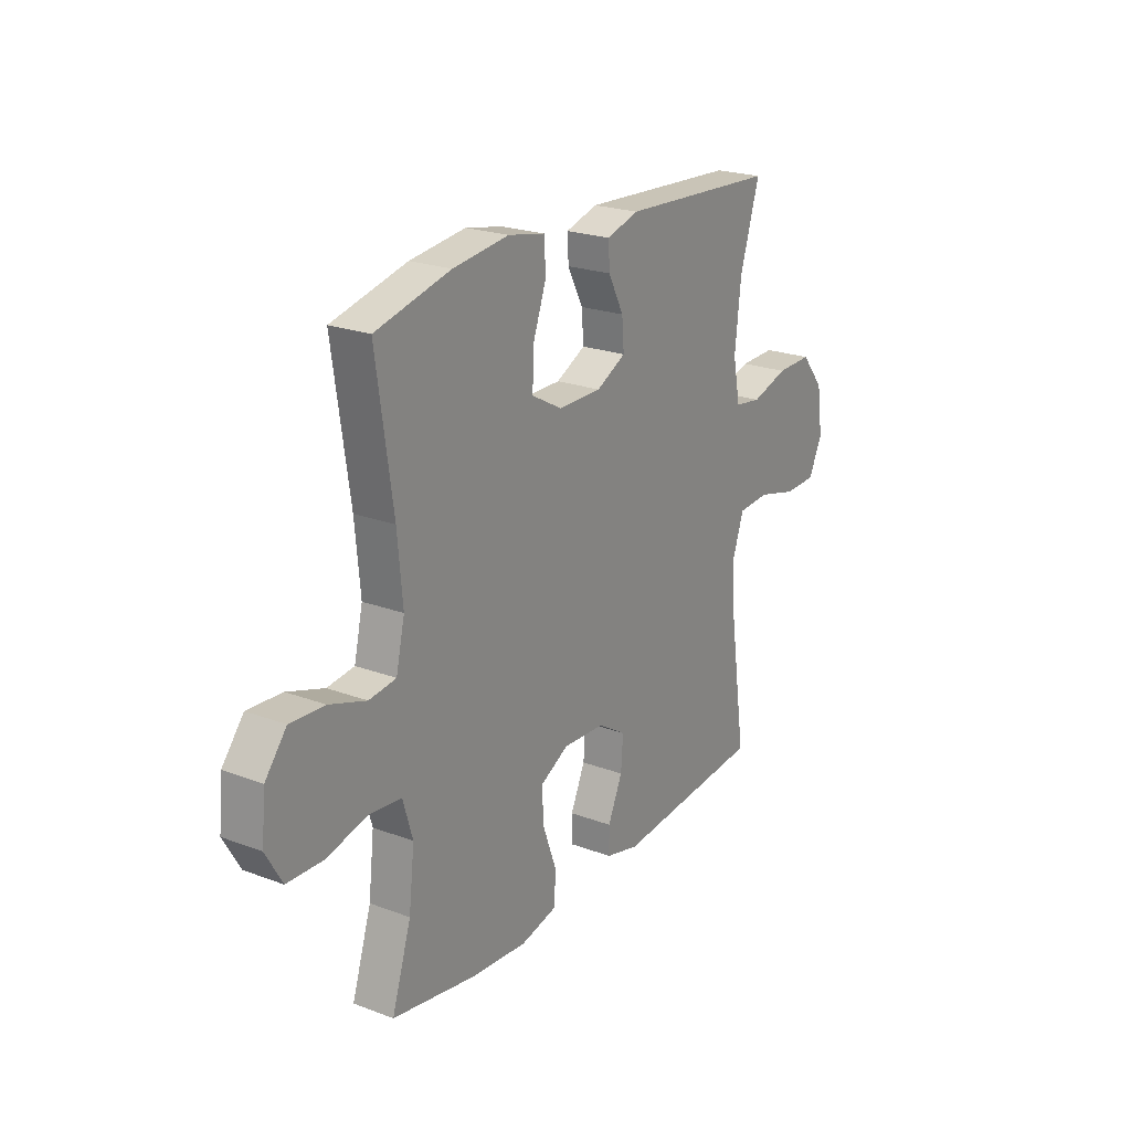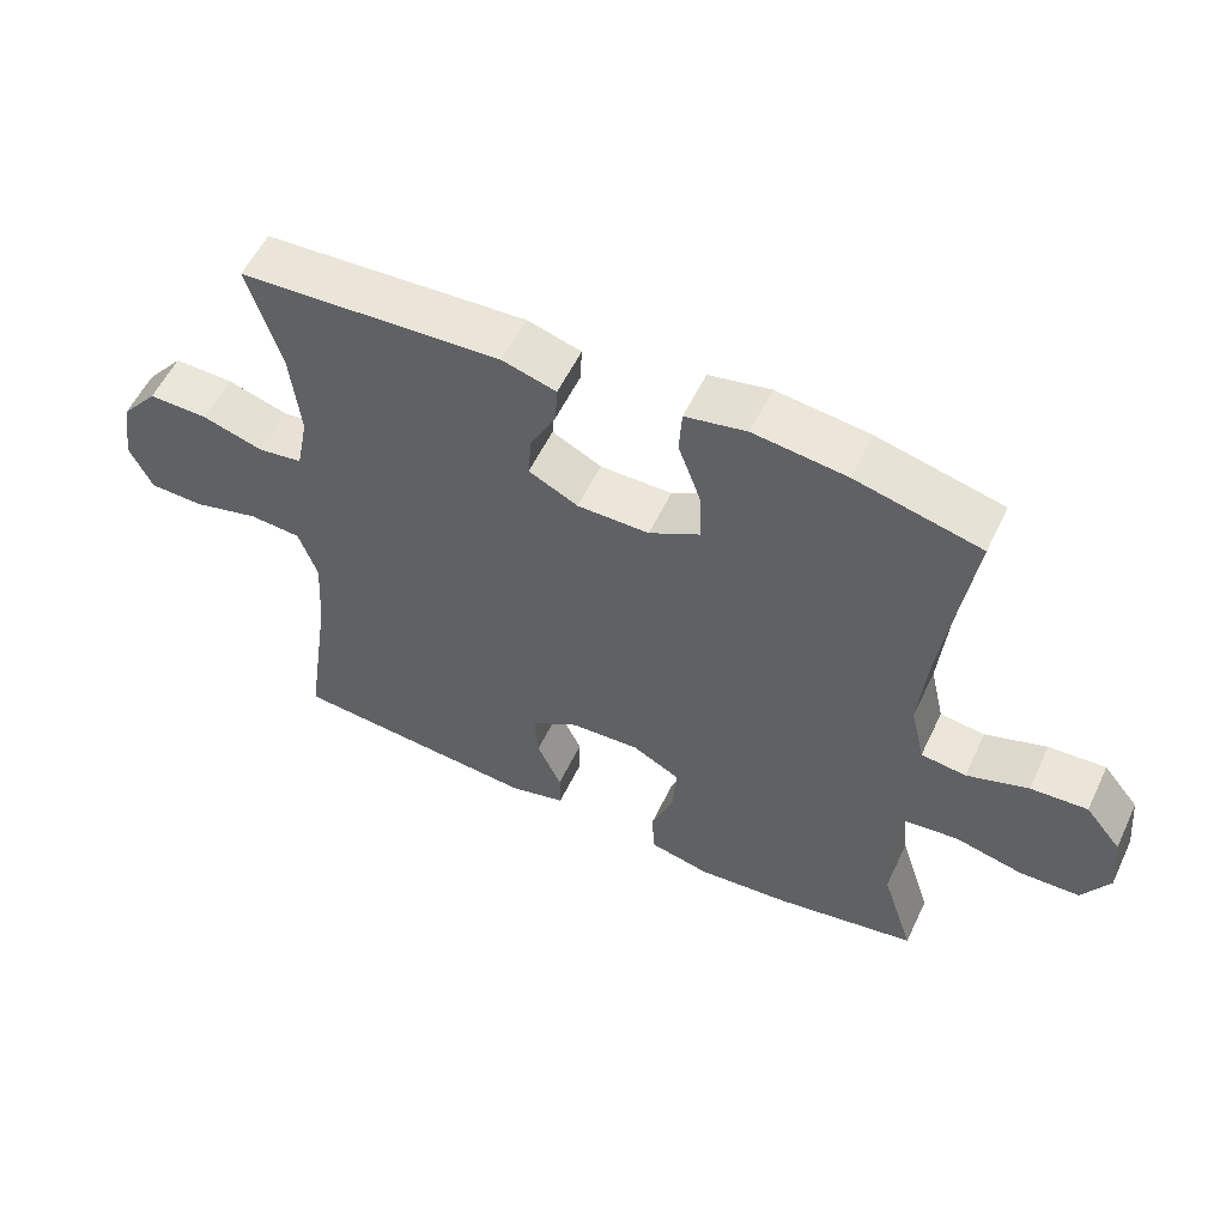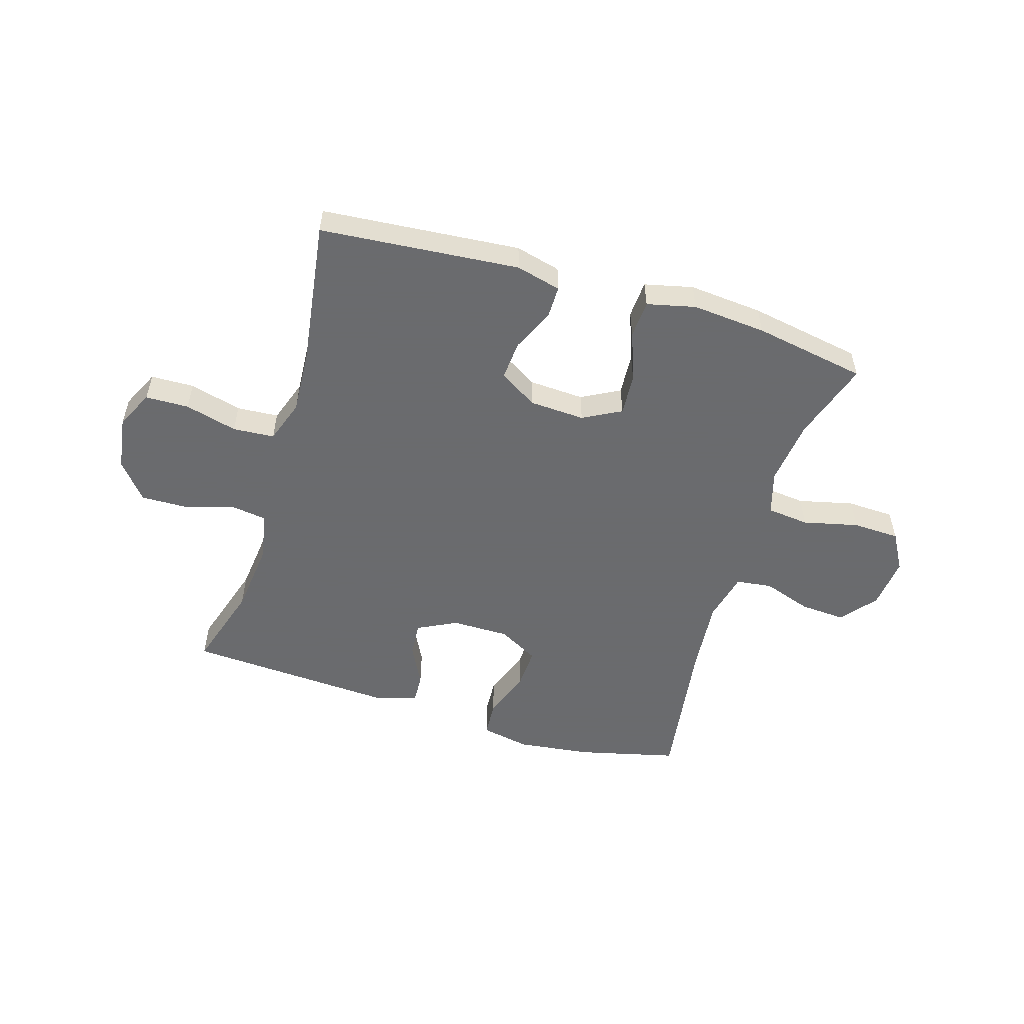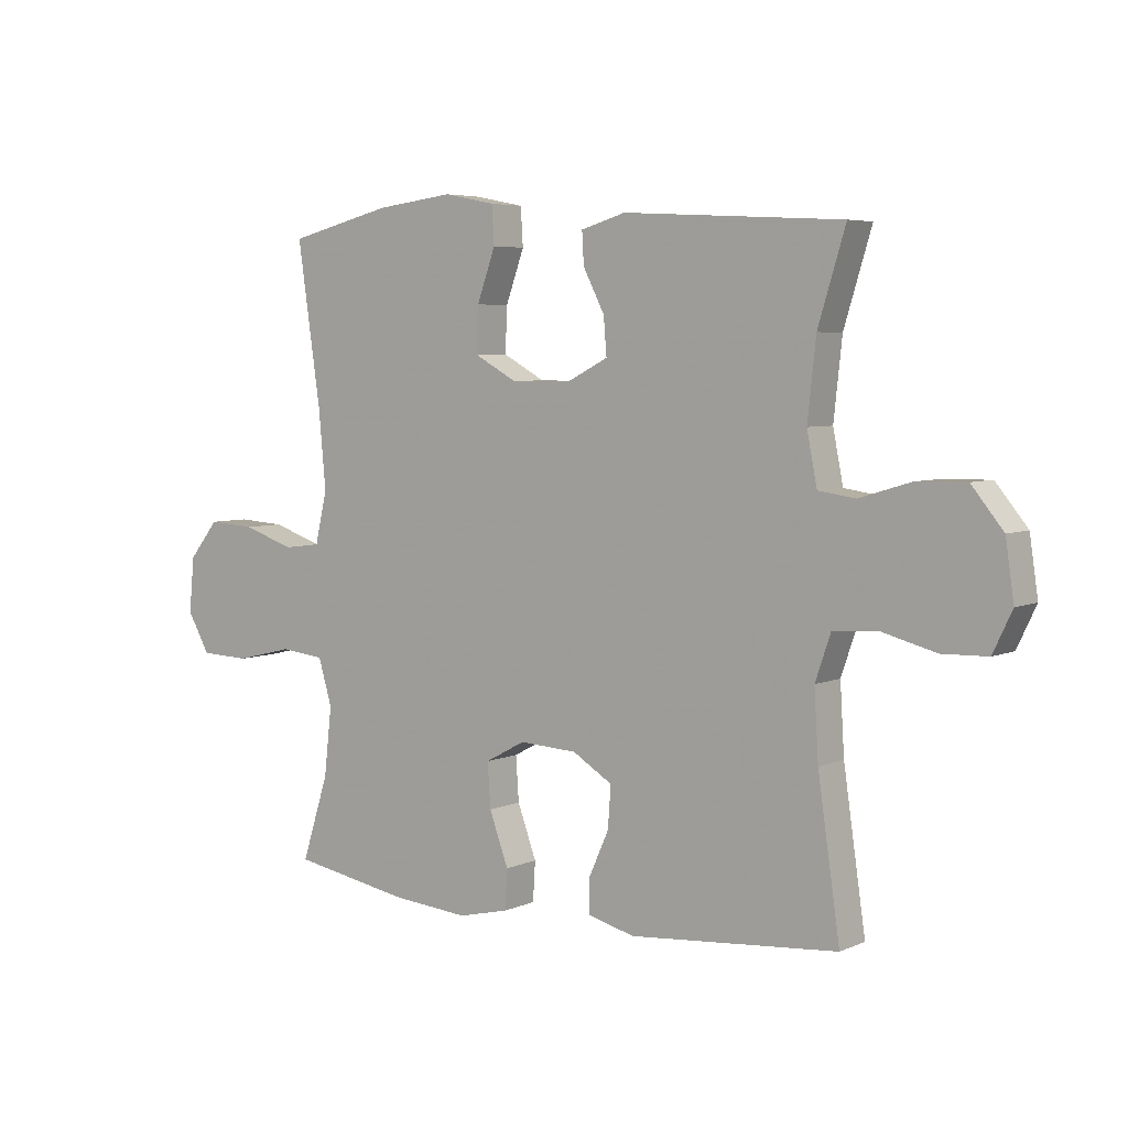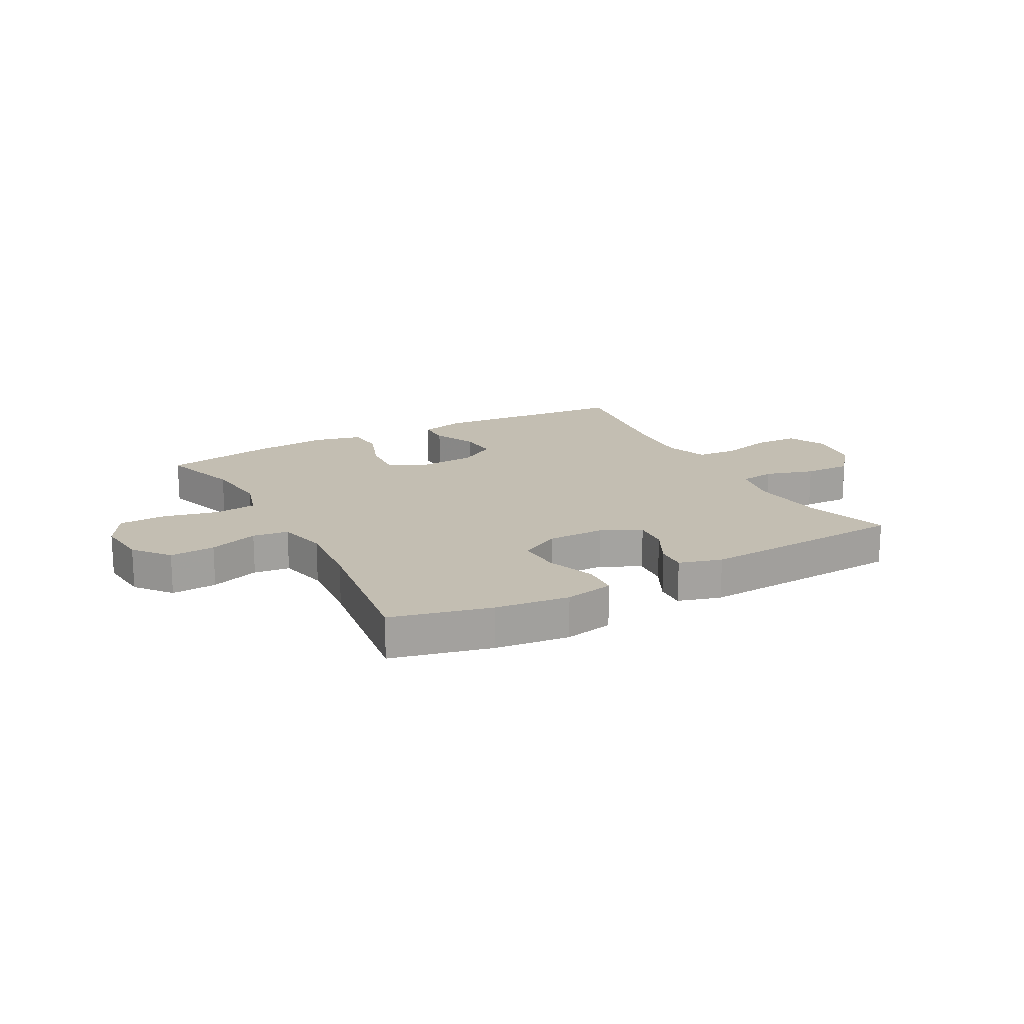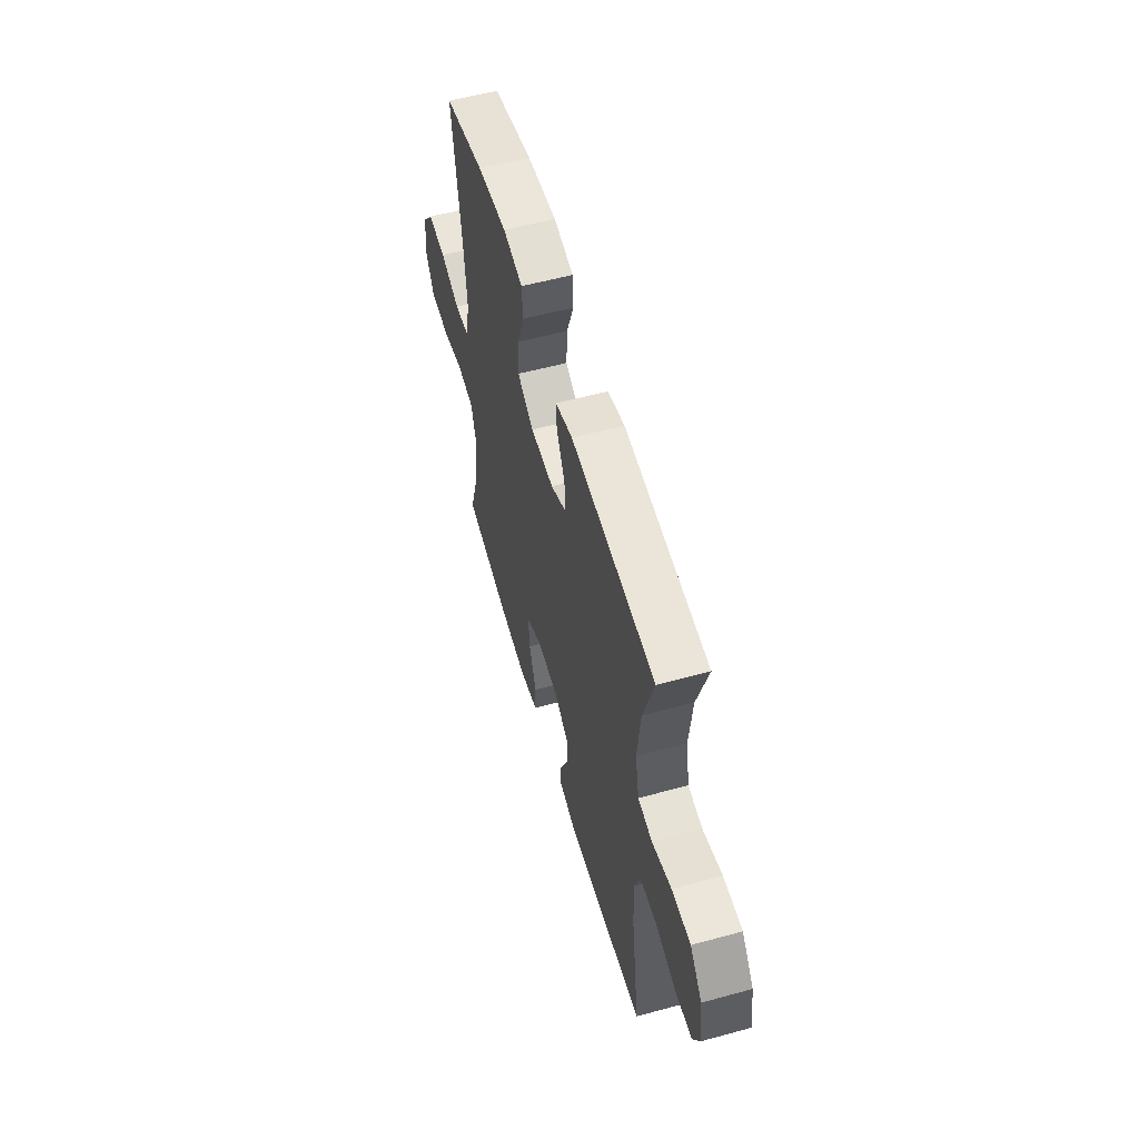
<metadata>
{"format":"obj","ext":"obj","renderer":"f3d","projection":"perspective","resolution":1024,"background":"white","views":[{"elev":22.5,"azim":-57.1,"up":"+Z"},{"elev":56.1,"azim":-154.7,"up":"+Z"},{"elev":-53.3,"azim":163.0,"up":"+Y"},{"elev":5.2,"azim":36.9,"up":"+Z"},{"elev":17.4,"azim":-28.6,"up":"+Y"},{"elev":56.6,"azim":74.1,"up":"+Z"}]}
</metadata>
<code>
v 0.5 0.07 0.5
v 0.454 0.07 0.35
v 0.44 0.07 0.221
v 0.457 0.07 0.135
v 0.519 0.07 0.126
v 0.605 0.07 0.152
v 0.688 0.07 0.154
v 0.741 0.07 0.089
v 0.755 0.07 -0.006
v 0.723 0.07 -0.073
v 0.647 0.07 -0.075
v 0.555 0.07 -0.051
v 0.482 0.07 -0.056
v 0.456 0.07 -0.132
v 0.463 0.07 -0.246
v 0.5 0.07 -0.5
v 0.151 0.07 -0.53
v 0.072 0.07 -0.51
v 0.072 0.07 -0.454
v 0.106 0.07 -0.378
v 0.111 0.07 -0.309
v 0.044 0.07 -0.268
v -0.053 0.07 -0.263
v -0.12 0.07 -0.299
v -0.115 0.07 -0.373
v -0.083 0.07 -0.46
v -0.087 0.07 -0.526
v -0.172 0.07 -0.546
v -0.302 0.07 -0.535
v -0.5 0.07 -0.5
v -0.455 0.07 -0.359
v -0.442 0.07 -0.244
v -0.465 0.07 -0.167
v -0.539 0.07 -0.159
v -0.636 0.07 -0.182
v -0.719 0.07 -0.179
v -0.757 0.07 -0.113
v -0.748 0.07 -0.021
v -0.698 0.07 0.041
v -0.618 0.07 0.036
v -0.532 0.07 0.007
v -0.469 0.07 0.015
v -0.449 0.07 0.102
v -0.461 0.07 0.232
v -0.5 0.07 0.5
v -0.325 0.07 0.543
v -0.195 0.07 0.559
v -0.109 0.07 0.542
v -0.105 0.07 0.479
v -0.136 0.07 0.393
v -0.139 0.07 0.318
v -0.068 0.07 0.279
v 0.033 0.07 0.279
v 0.102 0.07 0.314
v 0.097 0.07 0.376
v 0.061 0.07 0.446
v 0.058 0.07 0.499
v 0.133 0.07 0.521
v 0.5 0 0.5
v 0.454 0 0.35
v 0.44 0 0.221
v 0.457 0 0.135
v 0.519 0 0.126
v 0.605 0 0.152
v 0.688 0 0.154
v 0.741 0 0.089
v 0.755 0 -0.006
v 0.723 0 -0.073
v 0.647 0 -0.075
v 0.555 0 -0.051
v 0.482 0 -0.056
v 0.456 0 -0.132
v 0.463 0 -0.246
v 0.5 0 -0.5
v 0.151 0 -0.53
v 0.072 0 -0.51
v 0.072 0 -0.454
v 0.106 0 -0.378
v 0.111 0 -0.309
v 0.044 0 -0.268
v -0.053 0 -0.263
v -0.12 0 -0.299
v -0.115 0 -0.373
v -0.083 0 -0.46
v -0.087 0 -0.526
v -0.172 0 -0.546
v -0.302 0 -0.535
v -0.5 0 -0.5
v -0.455 0 -0.359
v -0.442 0 -0.244
v -0.465 0 -0.167
v -0.539 0 -0.159
v -0.636 0 -0.182
v -0.719 0 -0.179
v -0.757 0 -0.113
v -0.748 0 -0.021
v -0.698 0 0.041
v -0.618 0 0.036
v -0.532 0 0.007
v -0.469 0 0.015
v -0.449 0 0.102
v -0.461 0 0.232
v -0.5 0 0.5
v -0.325 0 0.543
v -0.195 0 0.559
v -0.109 0 0.542
v -0.105 0 0.479
v -0.136 0 0.393
v -0.139 0 0.318
v -0.068 0 0.279
v 0.033 0 0.279
v 0.102 0 0.314
v 0.097 0 0.376
v 0.061 0 0.446
v 0.058 0 0.499
v 0.133 0 0.521
f 58 1 2
f 57 58 2
f 56 57 2
f 55 56 2
f 54 55 2 3
f 53 54 3 4
f 52 53 4
f 48 49 50
f 47 48 50
f 46 47 50
f 45 46 50
f 44 45 50
f 43 44 50 51
f 42 43 51 52
f 39 40 41
f 38 39 41
f 37 38 41
f 36 37 41
f 35 36 41
f 34 35 41
f 33 34 41 42
f 42 52 4
f 33 42 4
f 32 33 4
f 29 30 31
f 28 29 31
f 27 28 31
f 26 27 31
f 25 26 31
f 24 25 31 32
f 18 19 20
f 17 18 20
f 16 17 20
f 15 16 20
f 14 15 20 21
f 13 14 21 22
f 10 11 12
f 9 10 12
f 8 9 12
f 7 8 12
f 6 7 12
f 5 6 12
f 5 12 13
f 32 4 5
f 24 32 5
f 23 24 5
f 5 13 22 23
f 60 59 116
f 60 116 115
f 60 115 114
f 60 114 113
f 61 60 113 112
f 62 61 112 111
f 62 111 110
f 108 107 106
f 108 106 105
f 108 105 104
f 108 104 103
f 108 103 102
f 109 108 102 101
f 110 109 101 100
f 99 98 97
f 99 97 96
f 99 96 95
f 99 95 94
f 99 94 93
f 99 93 92
f 100 99 92 91
f 62 110 100
f 62 100 91
f 62 91 90
f 89 88 87
f 89 87 86
f 89 86 85
f 89 85 84
f 89 84 83
f 90 89 83 82
f 78 77 76
f 78 76 75
f 78 75 74
f 78 74 73
f 79 78 73 72
f 80 79 72 71
f 70 69 68
f 70 68 67
f 70 67 66
f 70 66 65
f 70 65 64
f 70 64 63
f 71 70 63
f 63 62 90
f 63 90 82
f 63 82 81
f 81 80 71 63
f 1 59 60 2
f 2 60 61 3
f 3 61 62 4
f 4 62 63 5
f 5 63 64 6
f 6 64 65 7
f 7 65 66 8
f 8 66 67 9
f 9 67 68 10
f 10 68 69 11
f 11 69 70 12
f 12 70 71 13
f 13 71 72 14
f 14 72 73 15
f 15 73 74 16
f 16 74 75 17
f 17 75 76 18
f 18 76 77 19
f 19 77 78 20
f 20 78 79 21
f 21 79 80 22
f 22 80 81 23
f 23 81 82 24
f 24 82 83 25
f 25 83 84 26
f 26 84 85 27
f 27 85 86 28
f 28 86 87 29
f 29 87 88 30
f 30 88 89 31
f 31 89 90 32
f 32 90 91 33
f 33 91 92 34
f 34 92 93 35
f 35 93 94 36
f 36 94 95 37
f 37 95 96 38
f 38 96 97 39
f 39 97 98 40
f 40 98 99 41
f 41 99 100 42
f 42 100 101 43
f 43 101 102 44
f 44 102 103 45
f 45 103 104 46
f 46 104 105 47
f 47 105 106 48
f 48 106 107 49
f 49 107 108 50
f 50 108 109 51
f 51 109 110 52
f 52 110 111 53
f 53 111 112 54
f 54 112 113 55
f 55 113 114 56
f 56 114 115 57
f 57 115 116 58
f 58 116 59 1

</code>
